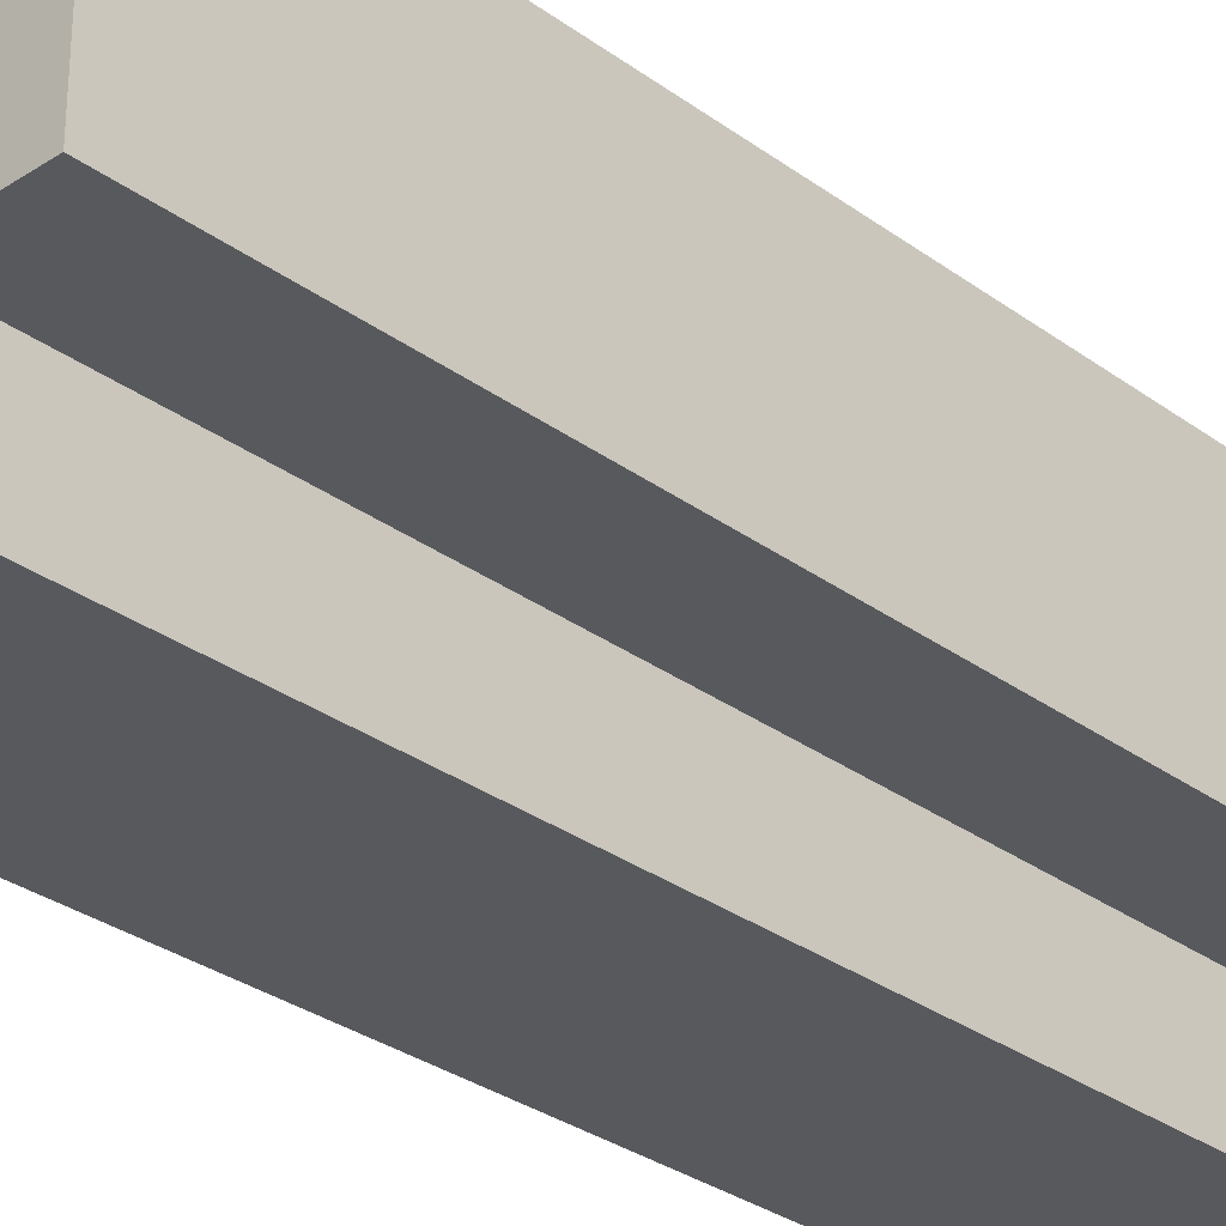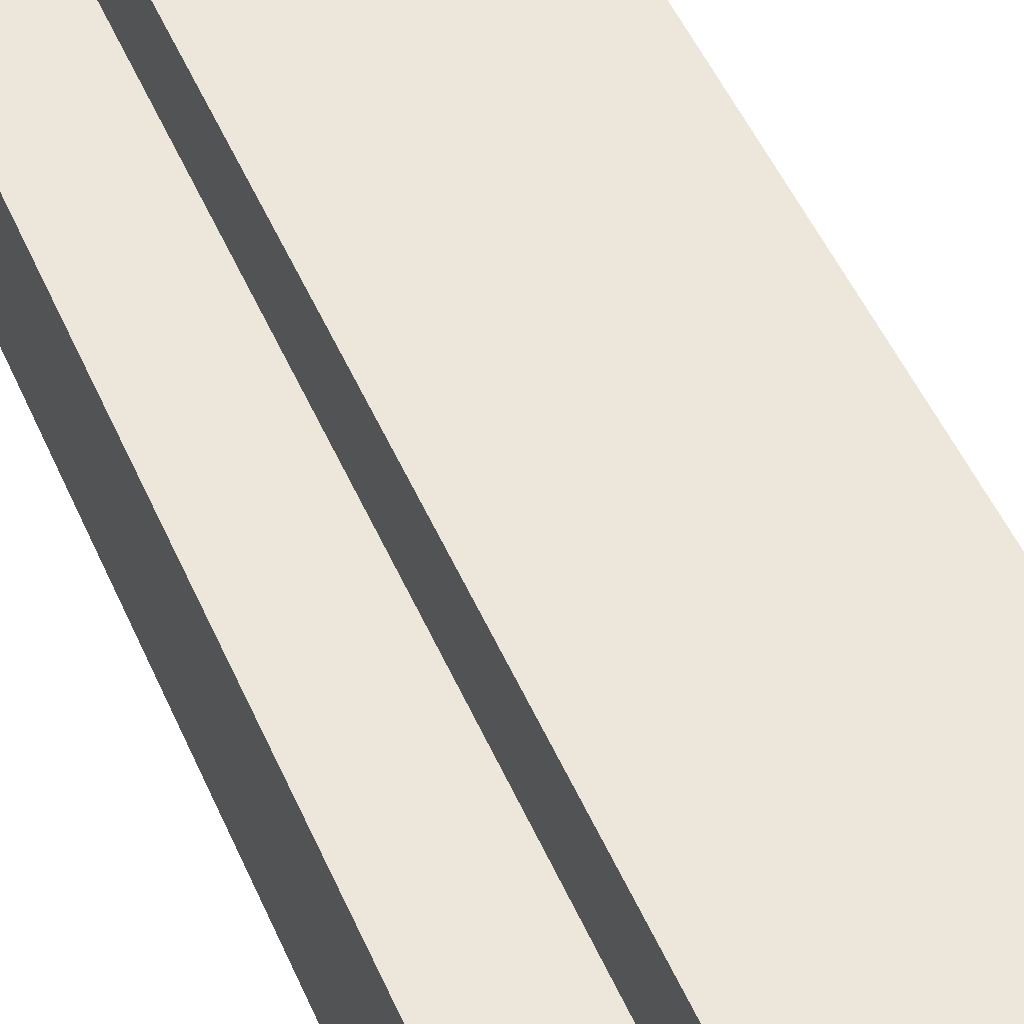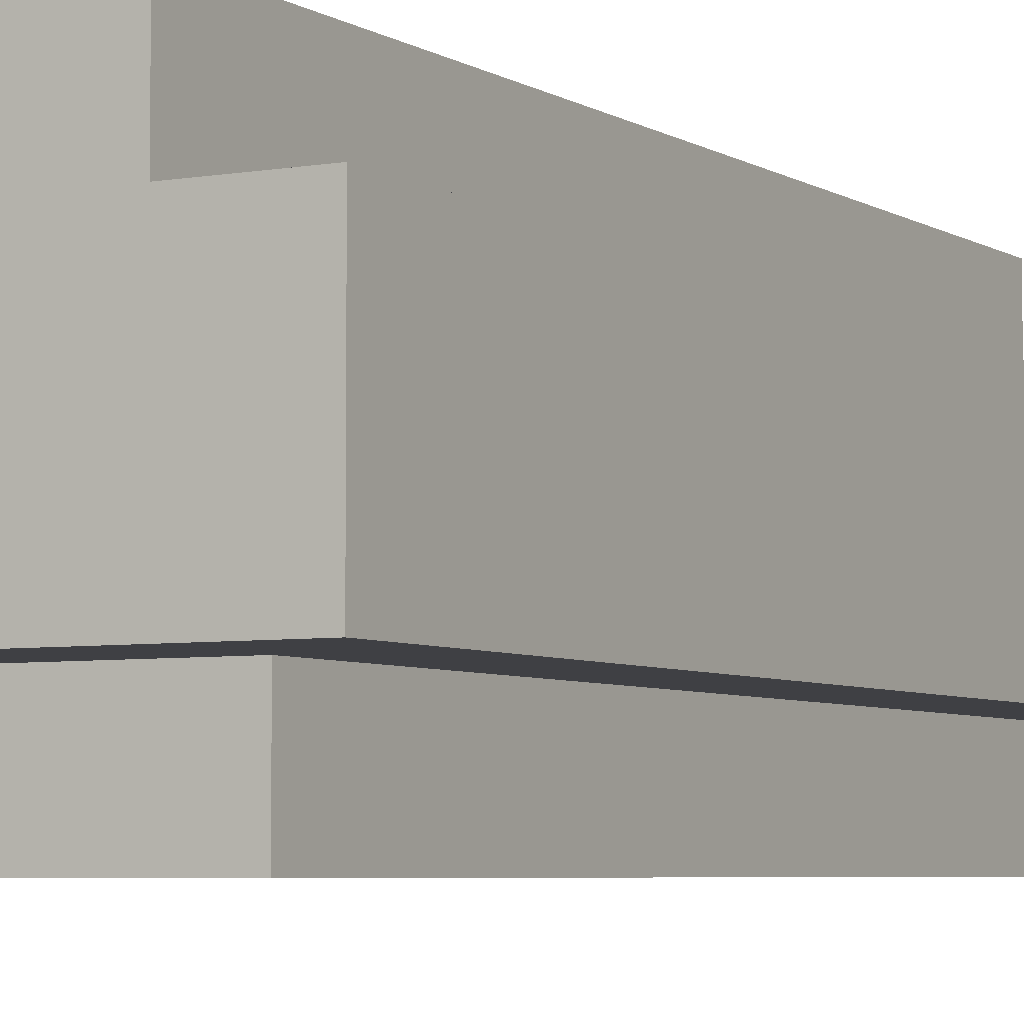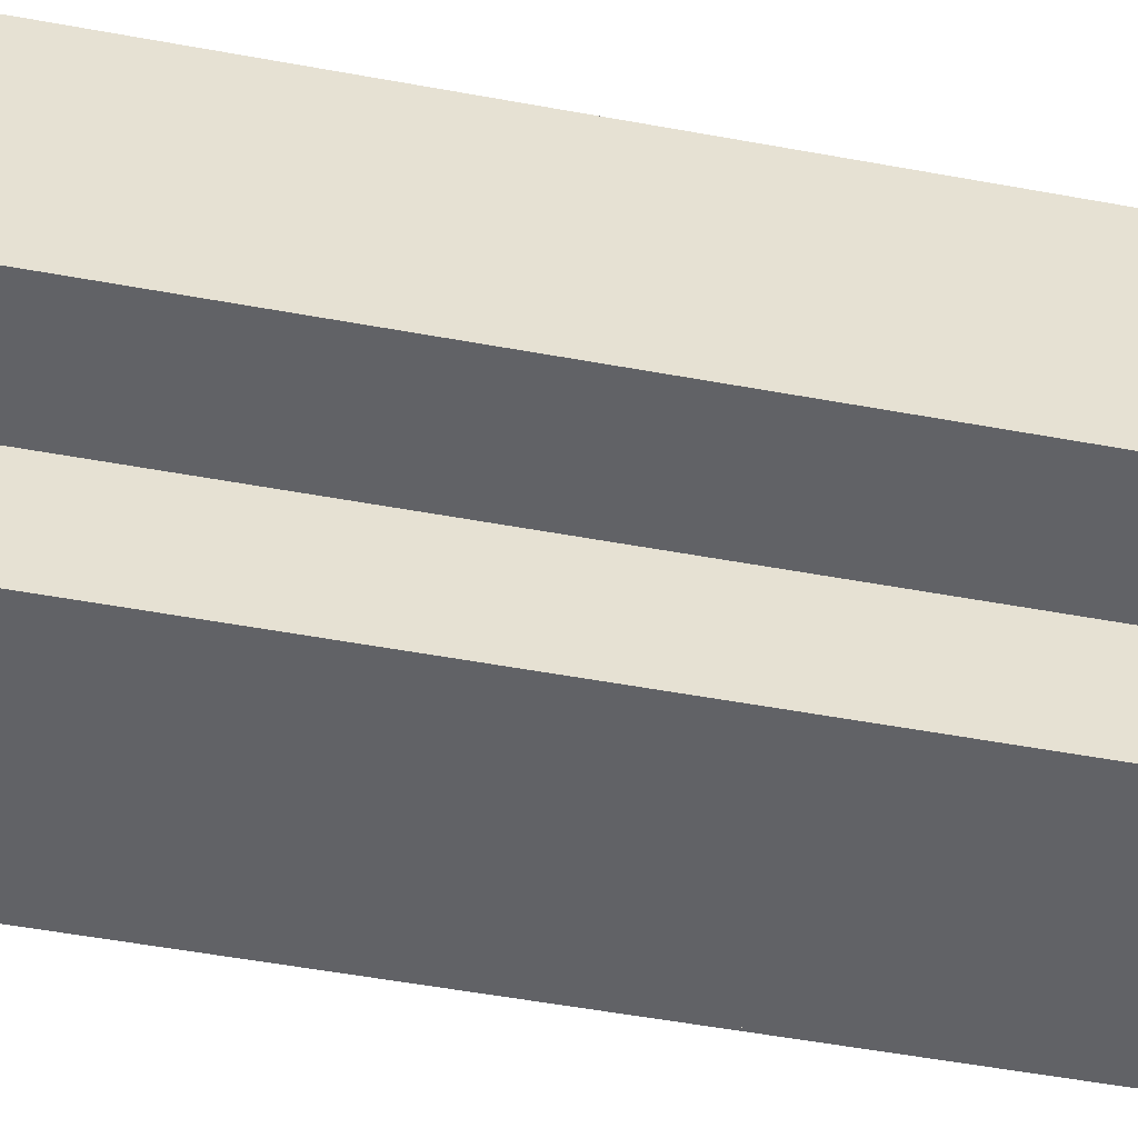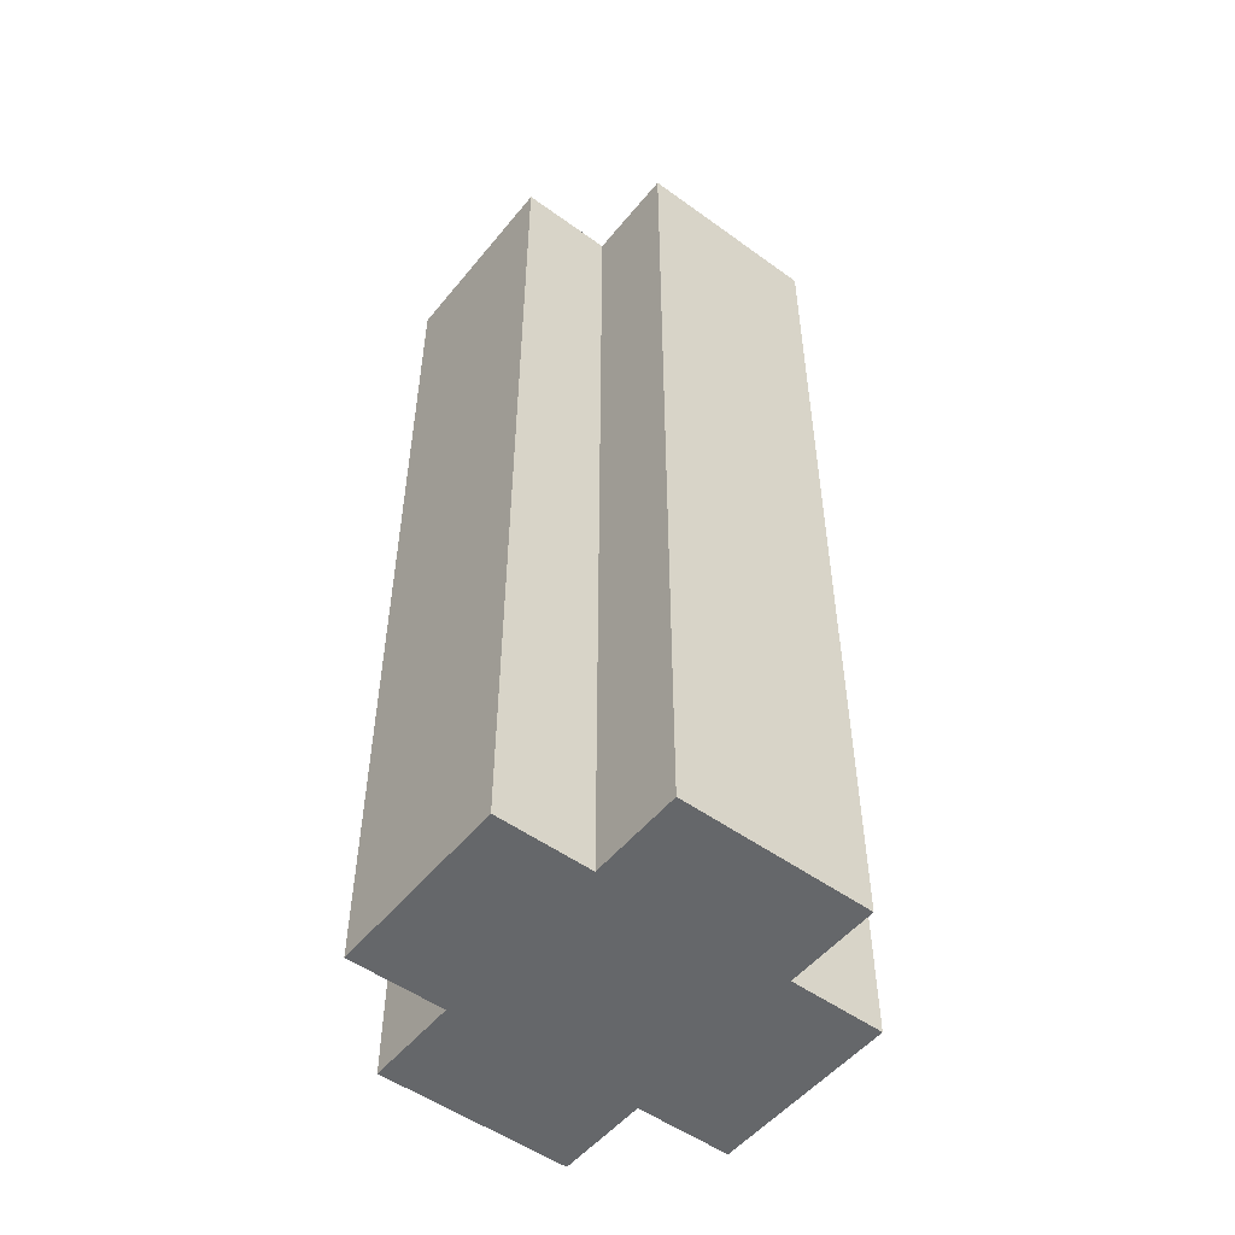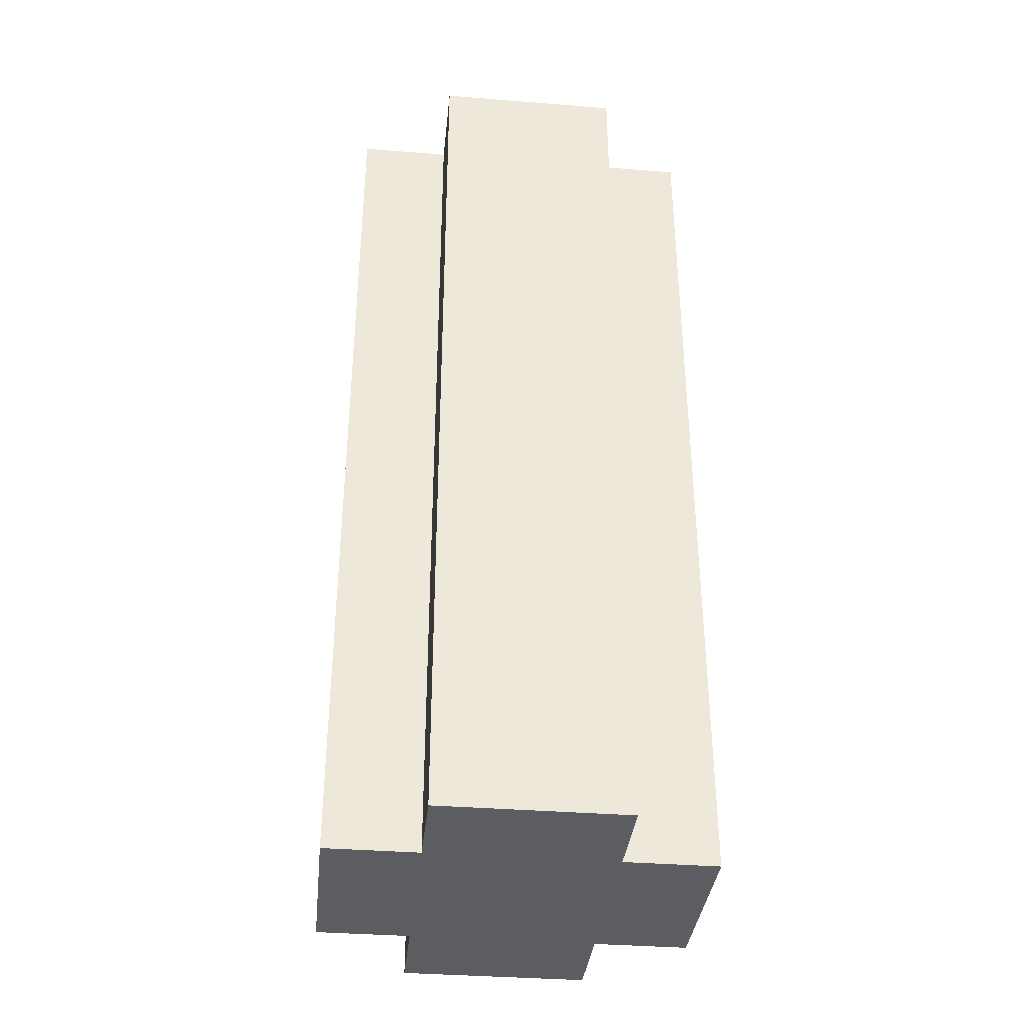
<metadata>
{"format":"obj","ext":"obj","renderer":"f3d","projection":"perspective","resolution":1024,"background":"white","views":[{"elev":-30.2,"azim":-136.7,"up":"+Y"},{"elev":52.5,"azim":-23.7,"up":"+Y"},{"elev":-5.1,"azim":29.2,"up":"+Y"},{"elev":-50.7,"azim":78.5,"up":"+Y"},{"elev":-52.0,"azim":142.0,"up":"+Z"},{"elev":-36.6,"azim":174.1,"up":"+Z"}]}
</metadata>
<code>
o
v 1.4 2.1 -1.6
v 1.4 2.1 -2.6
v 1.4 2.3 -1.6
v 1.4 2.3 -2.6
v 1.5 2 -1.7
v 1.5 2 -2.6
v 1.5 2.1 -1.7
v 1.5 2.1 -2.6
v 1.5 2.3 -1.6
v 1.5 2.3 -2.6
v 1.5 2.4 -1.6
v 1.5 2.4 -2.6
v 1.7 2 -1.7
v 1.7 2 -2.6
v 1.7 2.1 -1.7
v 1.7 2.1 -2.6
v 1.7 2.3 -1.6
v 1.7 2.3 -2.6
v 1.7 2.4 -1.6
v 1.7 2.4 -2.6
v 1.8 2.1 -1.6
v 1.8 2.1 -2.6
v 1.8 2.3 -1.6
v 1.8 2.3 -2.6
v 1.4 2.1 -1.6
v 1.4 2.3 -1.6
v 1.5 2.1 -1.6
v 1.5 2.3 -1.6
v 1.5 2.4 -1.6
v 1.7 2.1 -1.6
v 1.7 2.3 -1.6
v 1.7 2.4 -1.6
v 1.8 2.1 -1.6
v 1.8 2.3 -1.6
v 1.5 2 -1.7
v 1.5 2.1 -1.7
v 1.7 2 -1.7
v 1.7 2.1 -1.7
v 1.4 2.1 -2.6
v 1.4 2.3 -2.6
v 1.5 2 -2.6
v 1.5 2.1 -2.6
v 1.5 2.3 -2.6
v 1.5 2.4 -2.6
v 1.7 2 -2.6
v 1.7 2.1 -2.6
v 1.7 2.3 -2.6
v 1.7 2.4 -2.6
v 1.8 2.1 -2.6
v 1.8 2.3 -2.6
v 1.5 2 -1.7
v 1.7 2 -1.7
v 1.5 2 -2.6
v 1.7 2 -2.6
v 1.4 2.1 -1.6
v 1.5 2.1 -1.6
v 1.7 2.1 -1.6
v 1.8 2.1 -1.6
v 1.5 2.1 -1.7
v 1.7 2.1 -1.7
v 1.4 2.1 -2.6
v 1.5 2.1 -2.6
v 1.7 2.1 -2.6
v 1.8 2.1 -2.6
v 1.4 2.3 -1.6
v 1.5 2.3 -1.6
v 1.7 2.3 -1.6
v 1.8 2.3 -1.6
v 1.4 2.3 -2.6
v 1.5 2.3 -2.6
v 1.7 2.3 -2.6
v 1.8 2.3 -2.6
v 1.5 2.4 -1.6
v 1.7 2.4 -1.6
v 1.5 2.4 -2.6
v 1.7 2.4 -2.6
f 3 2 1
f 4 2 3
f 7 6 5
f 8 6 7
f 11 10 9
f 12 10 11
f 13 14 15
f 15 14 16
f 17 18 19
f 19 18 20
f 21 22 23
f 23 22 24
f 27 26 25
f 28 26 27
f 30 28 27
f 31 29 28
f 31 28 30
f 32 29 31
f 33 31 30
f 34 31 33
f 37 36 35
f 38 36 37
f 39 40 42
f 42 40 43
f 41 42 45
f 42 43 46
f 45 42 46
f 43 44 47
f 46 43 47
f 47 44 48
f 46 47 49
f 49 47 50
f 53 52 51
f 54 52 53
f 59 56 55
f 59 57 56
f 60 58 57
f 60 57 59
f 61 59 55
f 62 59 61
f 63 58 60
f 64 58 63
f 65 66 69
f 69 66 70
f 67 68 71
f 71 68 72
f 73 74 75
f 75 74 76

</code>
